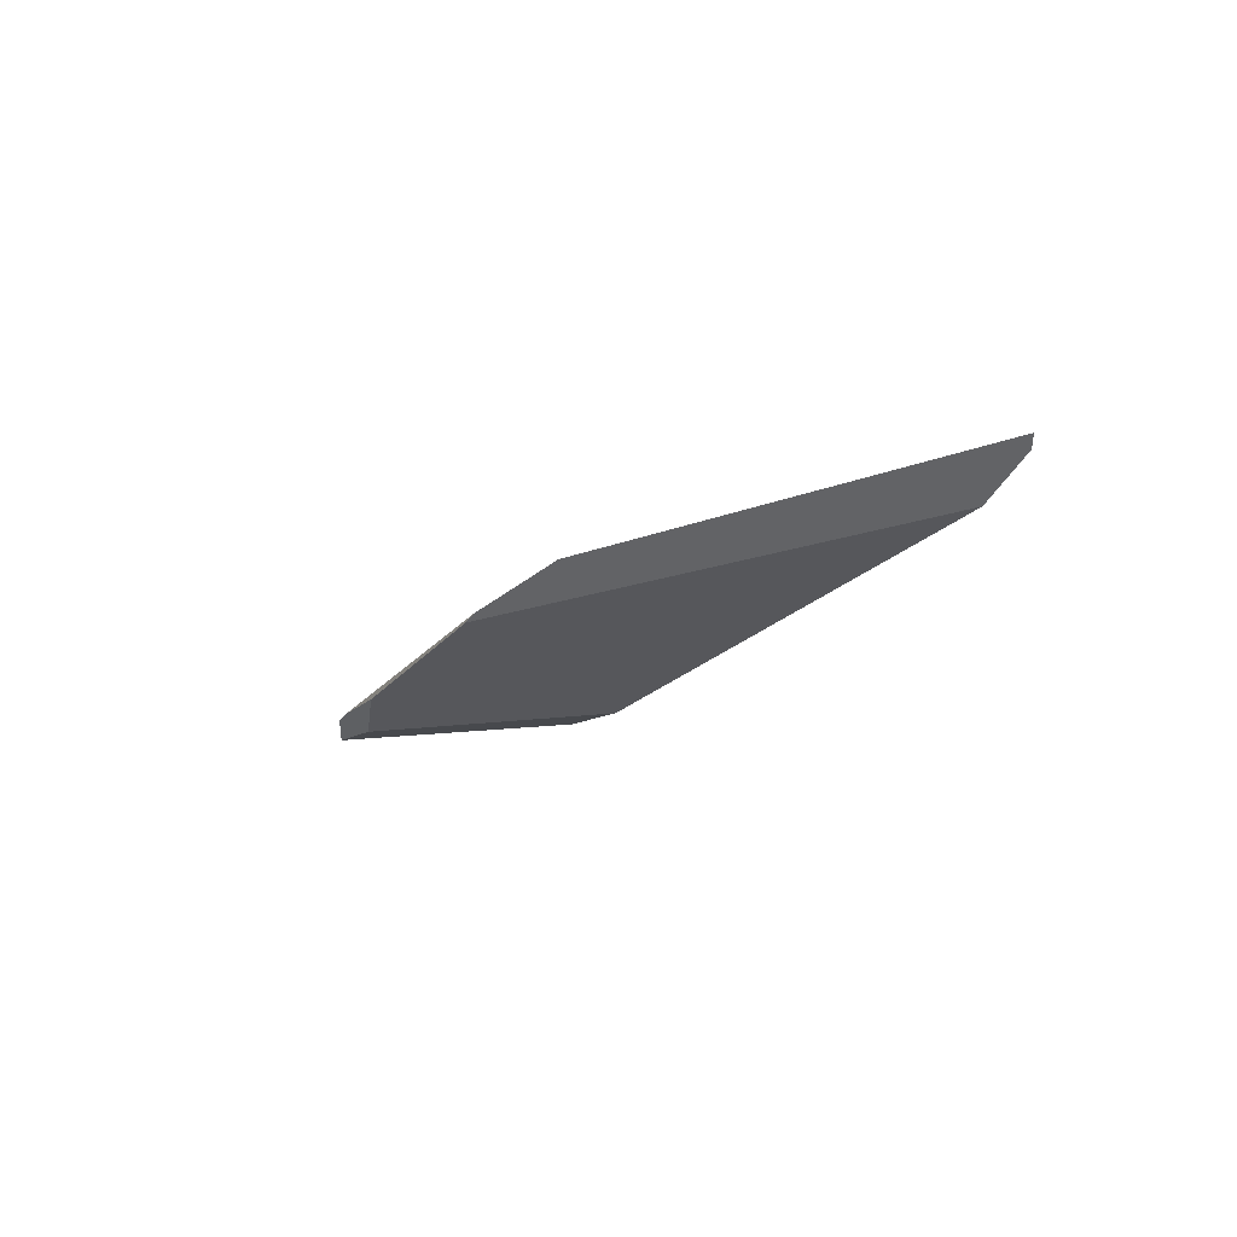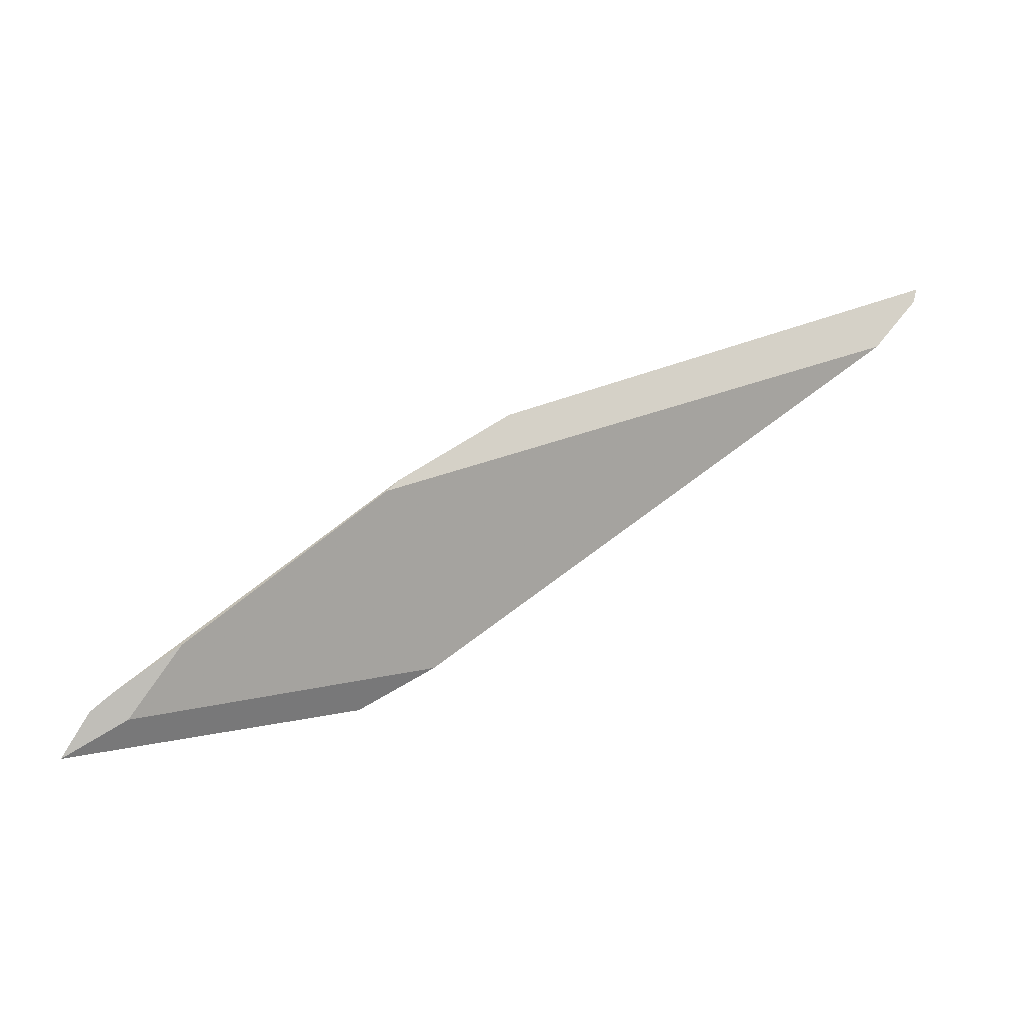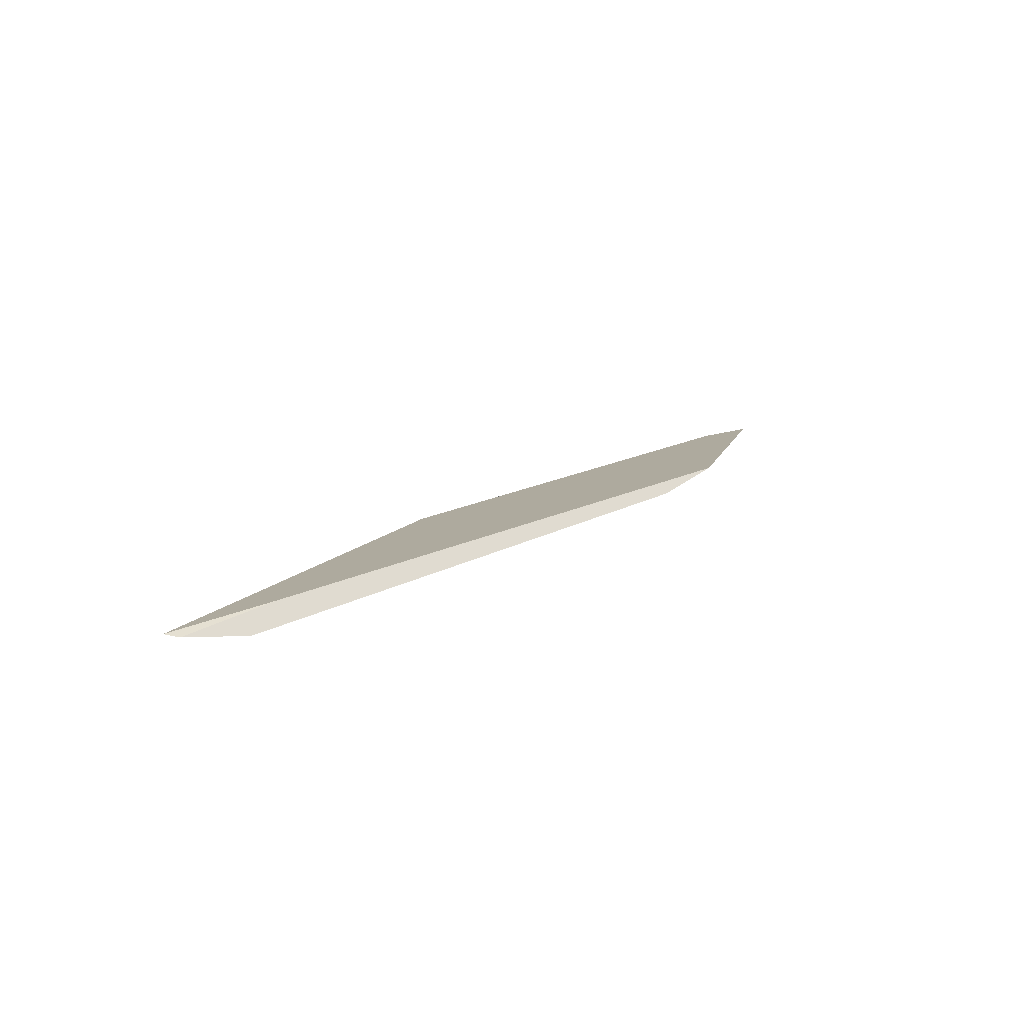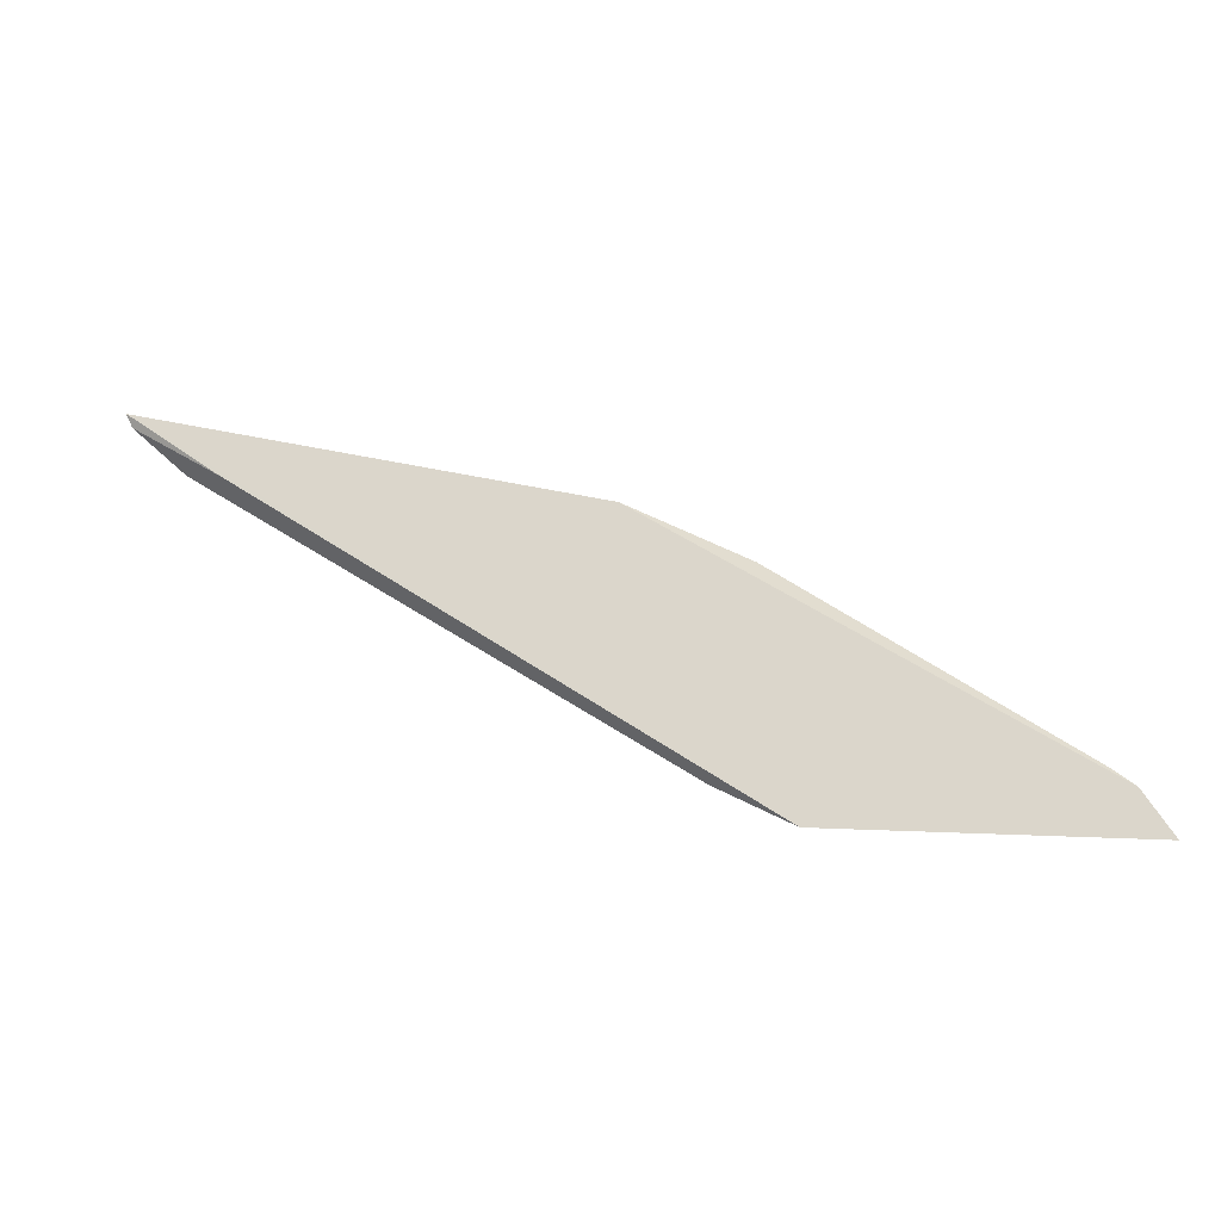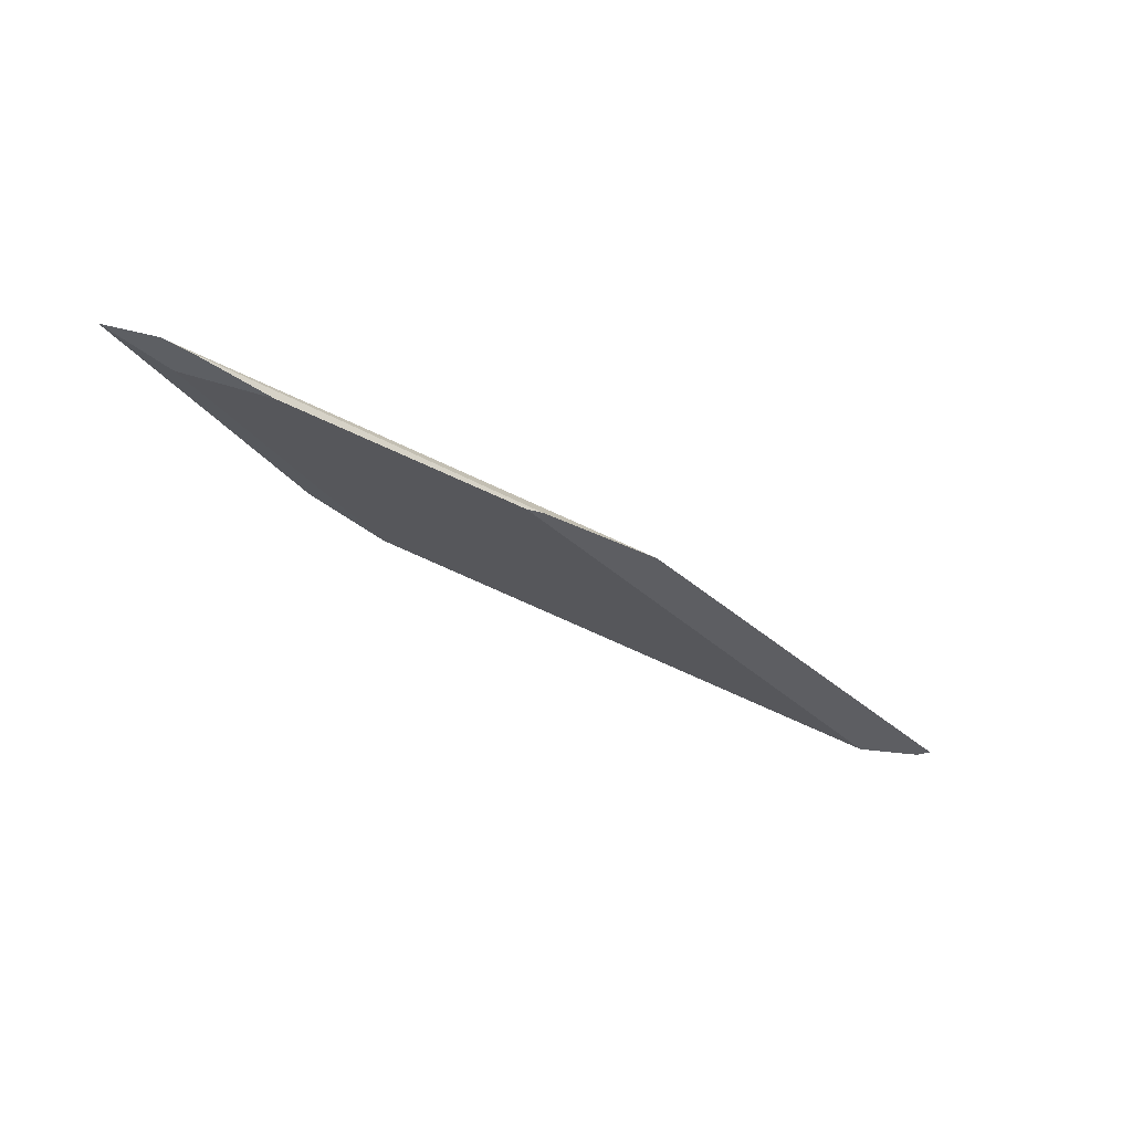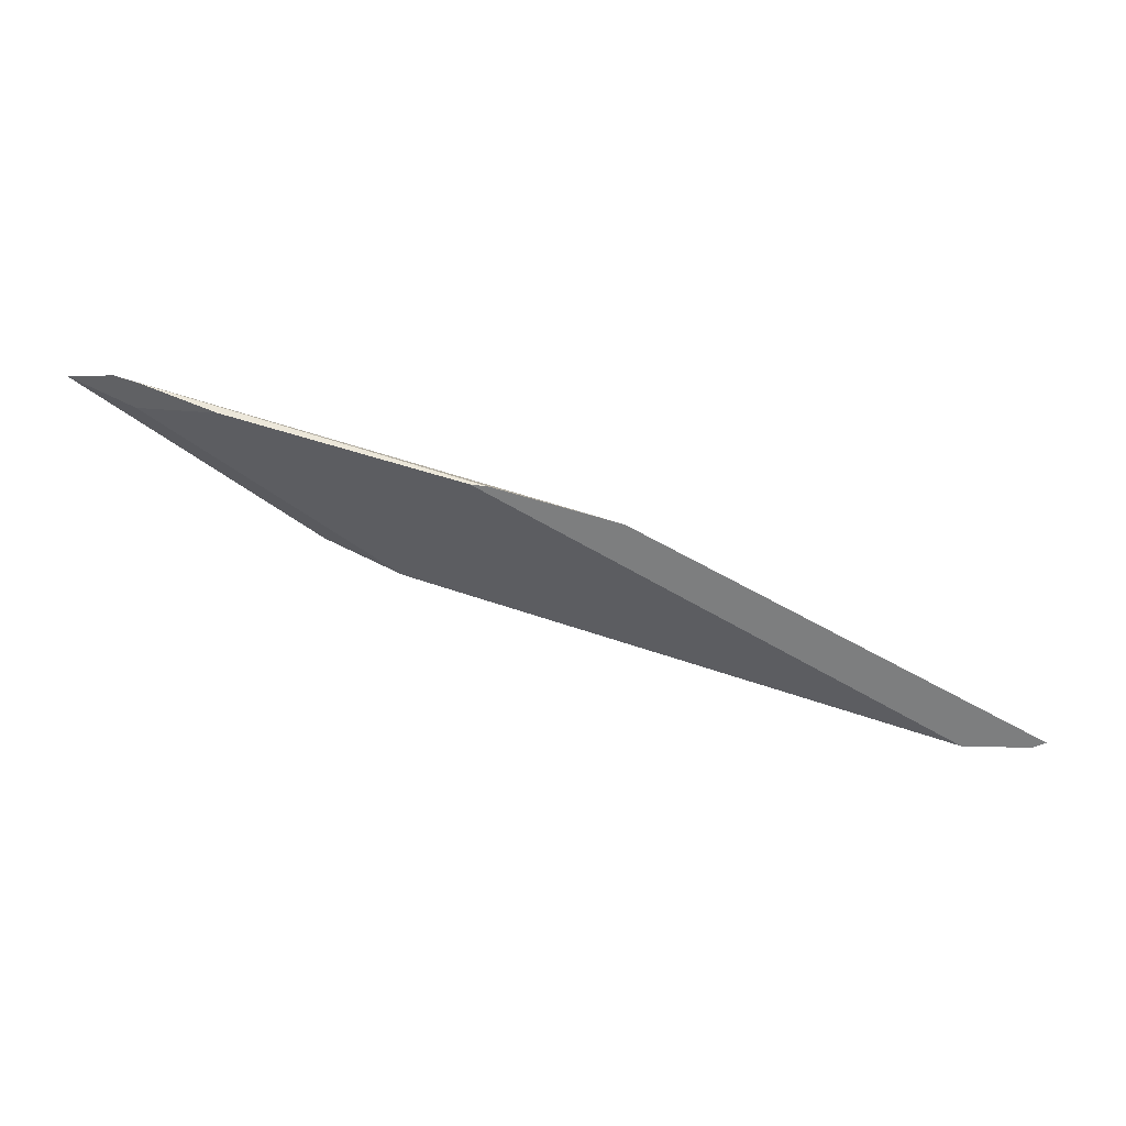
<metadata>
{"format":"obj","ext":"obj","renderer":"f3d","projection":"perspective","resolution":1024,"background":"white","views":[{"elev":-38.6,"azim":26.2,"up":"+Y"},{"elev":9.3,"azim":-36.3,"up":"+Z"},{"elev":-5.6,"azim":100.8,"up":"+Y"},{"elev":-16.9,"azim":174.0,"up":"+Z"},{"elev":-12.9,"azim":-62.5,"up":"+Y"},{"elev":-29.0,"azim":-39.5,"up":"+Y"}]}
</metadata>
<code>
o WoodenBrokenPlanks_752
v 116.5 71.3 -64.84
v 126.1 67.8 -58.22
v 115.3 71.22 -60.91
v 111.3 72.7 -63.88
v 110.3 73.16 -65.38
v 127.2 67.74 -57.26
v 115.1 72.04 -65.7
v 125.4 68.48 -58.45
v 127.3 67.8 -56.99
v 118.1 70.67 -59.47
v 115.6 71.18 -60.7
v 110.1 73.36 -64.84
v 109.7 73.56 -65.2
v 109.1 73.8 -66.14
f 1 7 6 2
f 6 7 8
f 6 9 10 3
f 10 11 3
f 6 3 2
f 5 4 12 13
f 5 13 14
f 11 10 13 12
f 9 6 8
f 7 1 5 14
f 9 8 7 13
f 7 14 13
f 9 13 10
f 4 3 11 12
f 1 2 3 4
f 1 4 5

</code>
